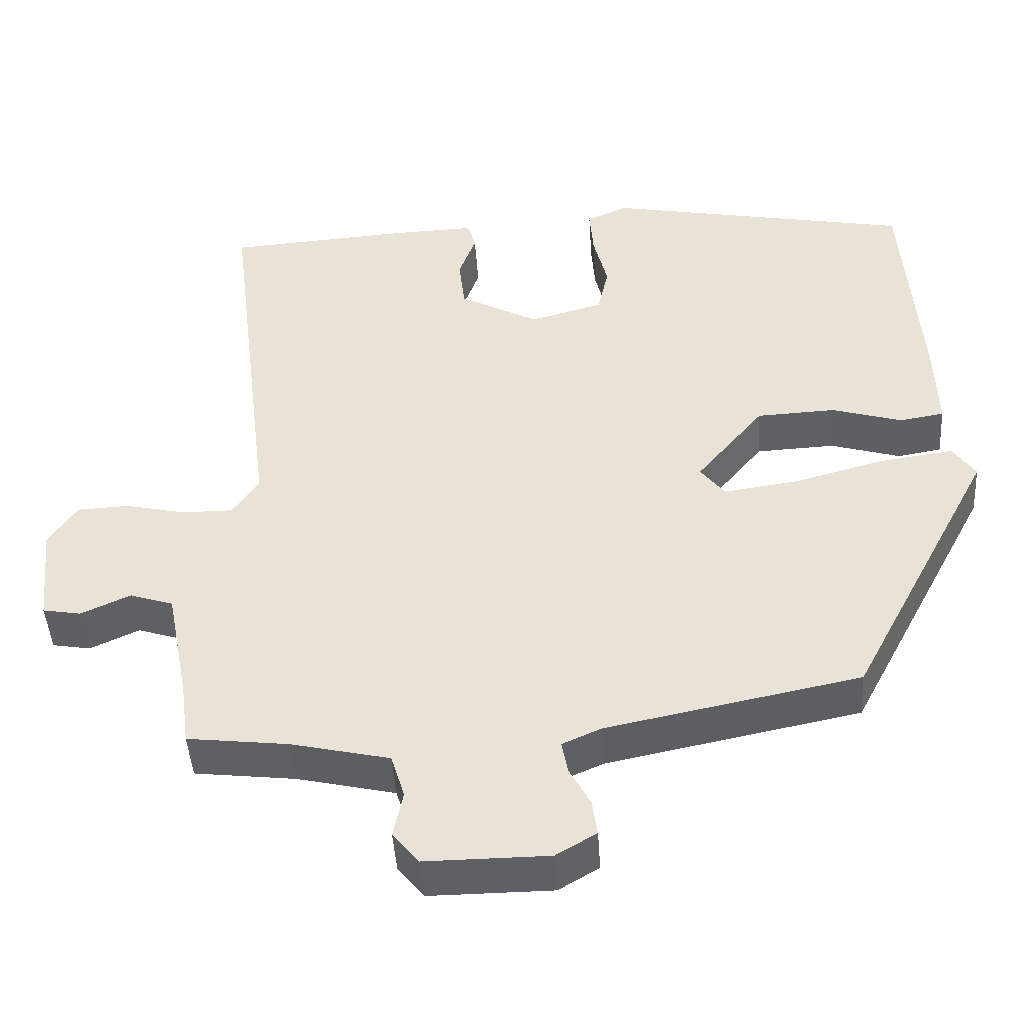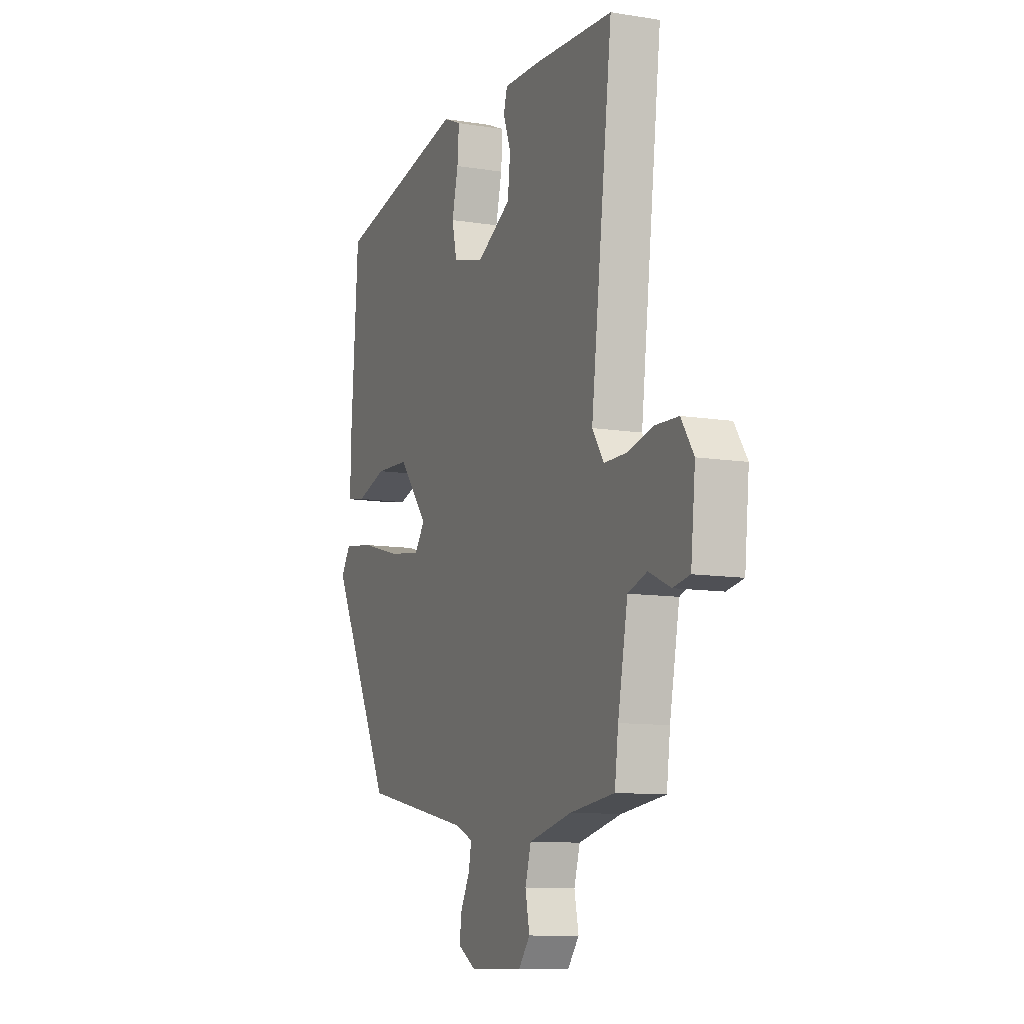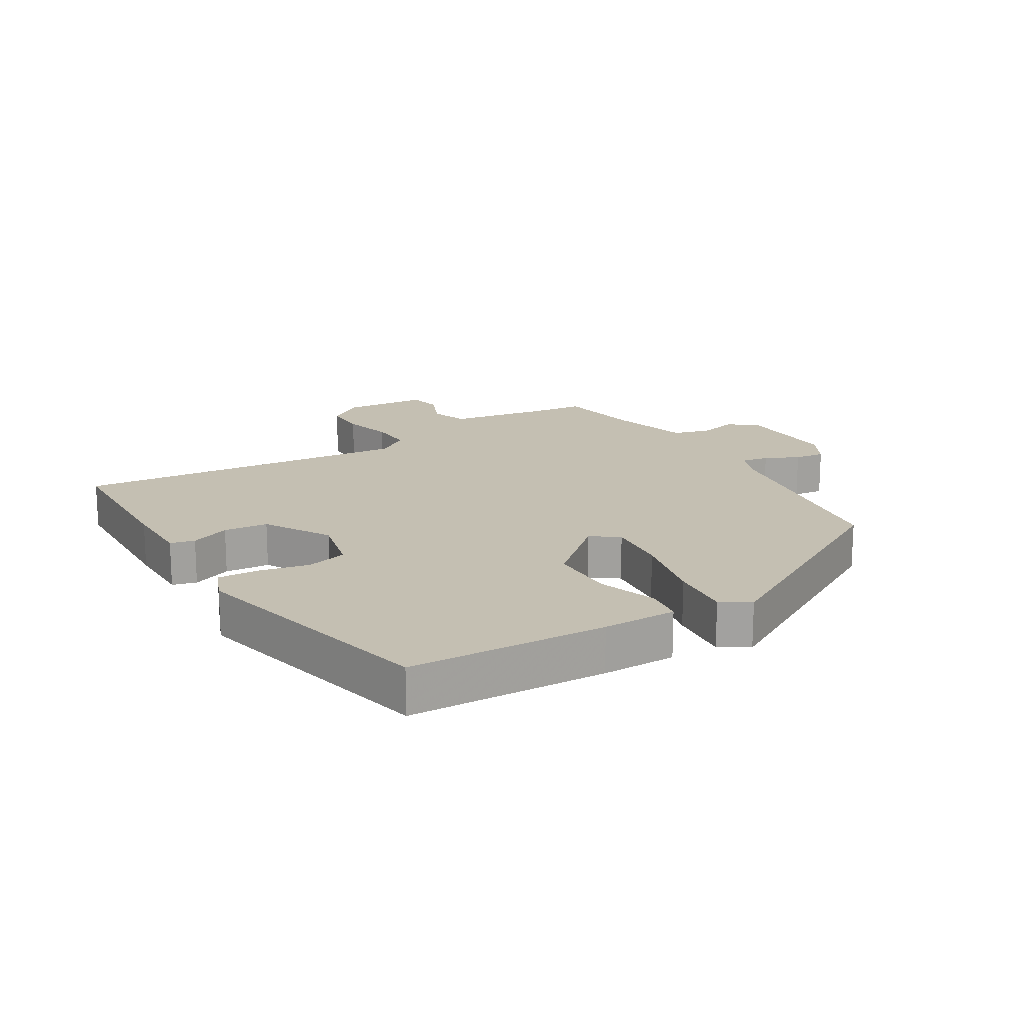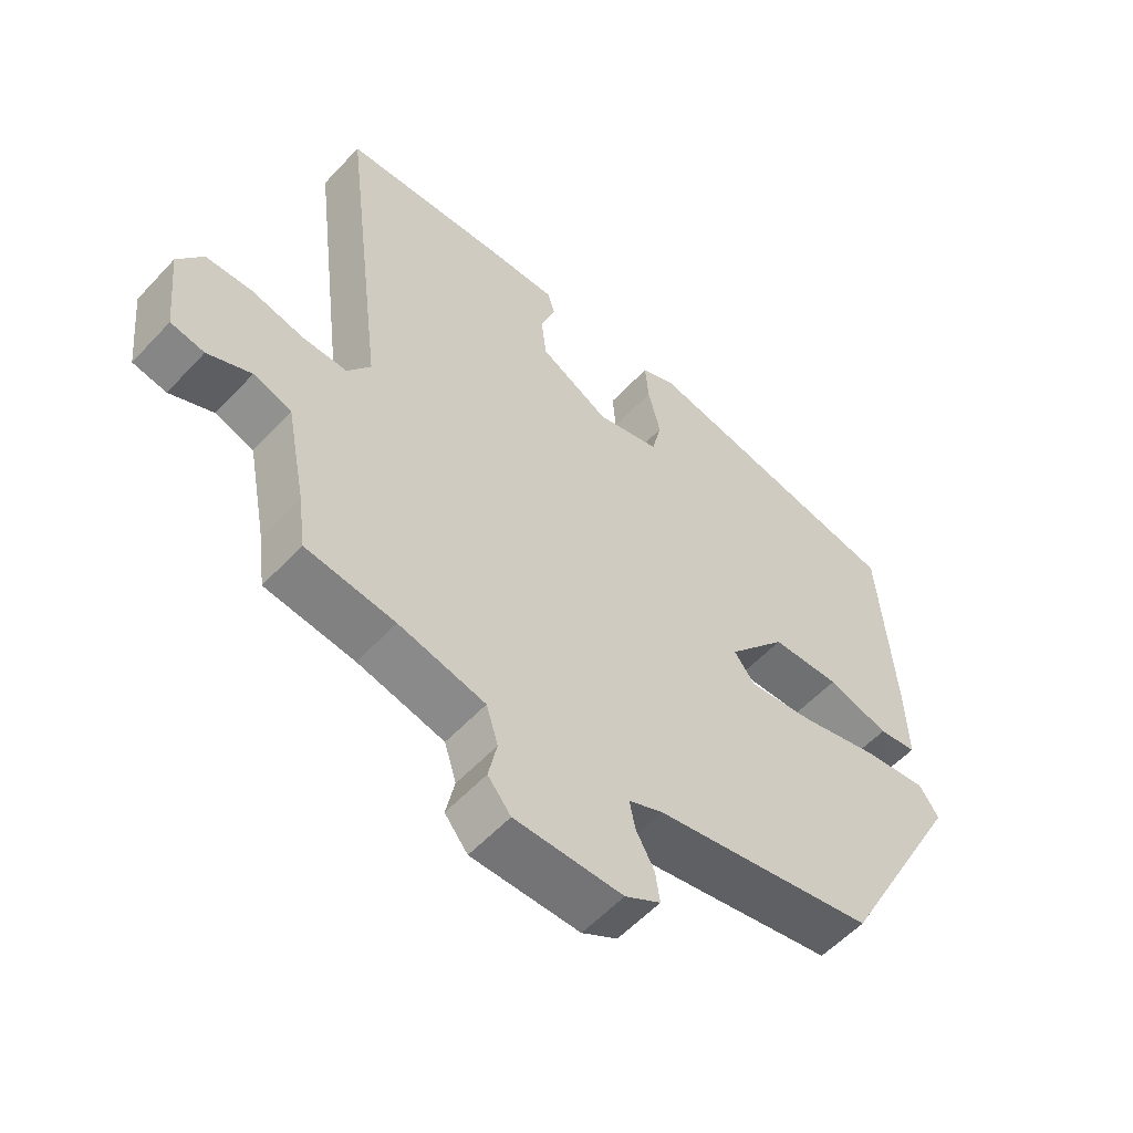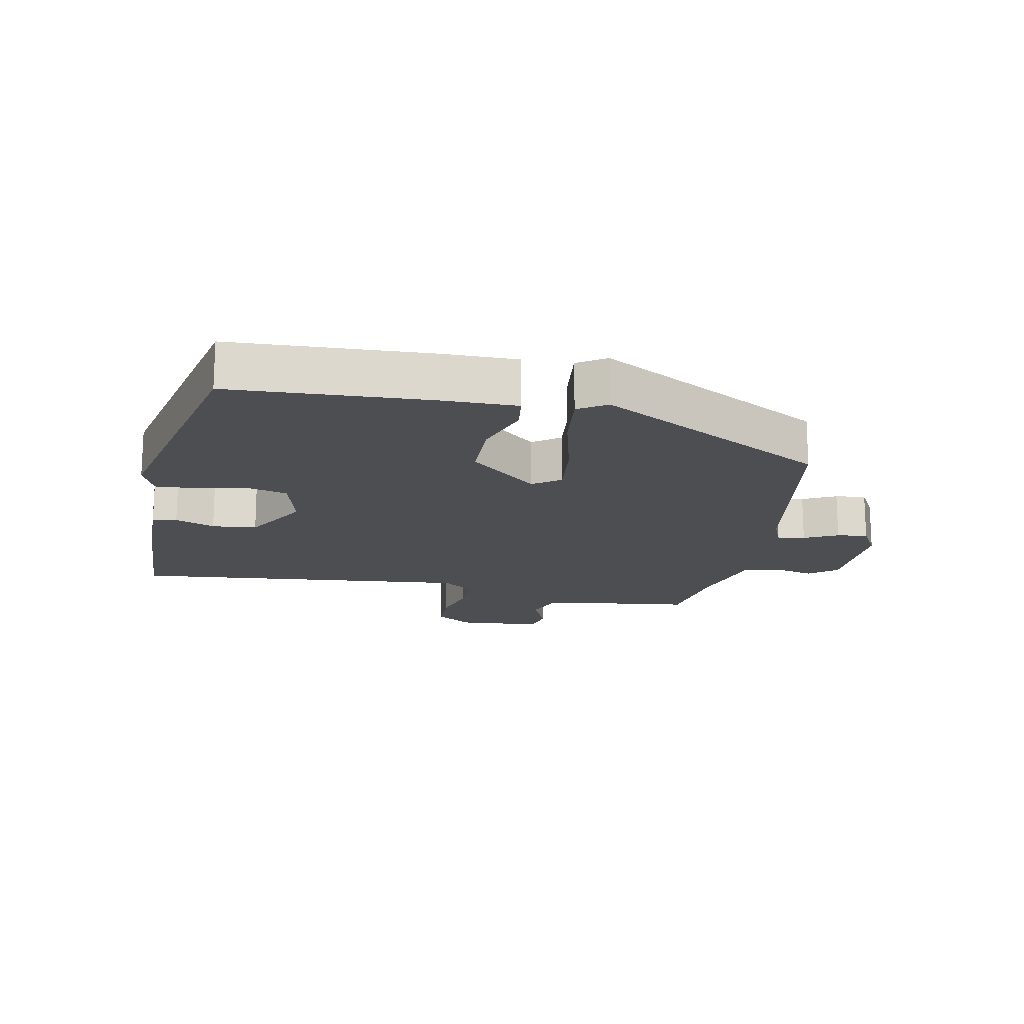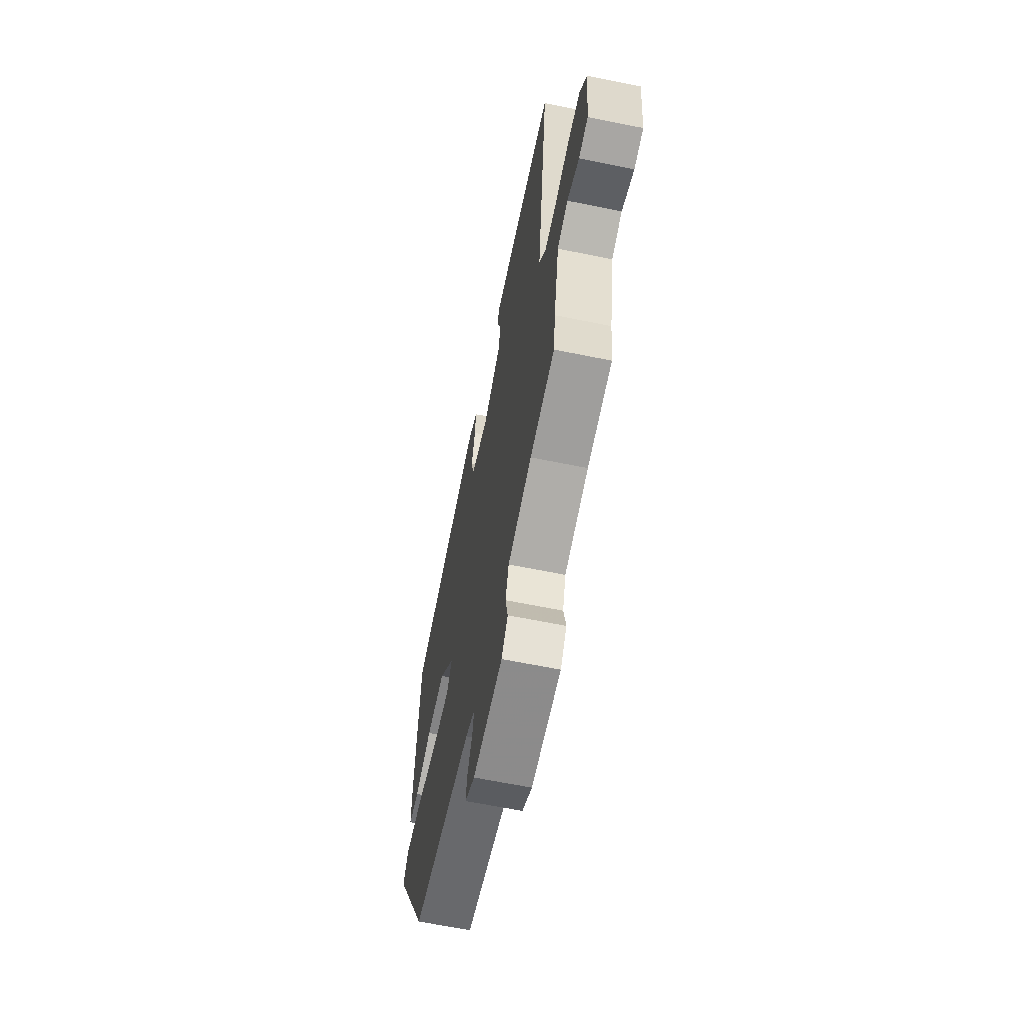
<metadata>
{"format":"obj","ext":"obj","renderer":"f3d","projection":"perspective","resolution":1024,"background":"white","views":[{"elev":-45.2,"azim":3.6,"up":"+Z"},{"elev":-10.5,"azim":-112.2,"up":"+Z"},{"elev":17.6,"azim":56.9,"up":"+Y"},{"elev":-56.5,"azim":-42.2,"up":"+Z"},{"elev":-17.0,"azim":77.4,"up":"+Y"},{"elev":-64.3,"azim":-101.6,"up":"+Z"}]}
</metadata>
<code>
v 0.356 0.07 -0.451
v 0.019 0.07 -0.519
v -0.033 0.07 -0.542
v -0.025 0.07 -0.585
v 0.003 0.07 -0.637
v 0.01 0.07 -0.685
v -0.044 0.07 -0.717
v -0.208 0.07 -0.718
v -0.243 0.07 -0.675
v -0.23 0.07 -0.613
v -0.248 0.07 -0.554
v -0.379 0.07 -0.524
v -0.514 0.07 -0.508
v -0.525 0.07 -0.424
v -0.555 0.07 -0.269
v -0.613 0.07 -0.25
v -0.679 0.07 -0.28
v -0.73 0.07 -0.271
v -0.744 0.07 -0.136
v -0.706 0.07 -0.079
v -0.636 0.07 -0.076
v -0.556 0.07 -0.094
v -0.488 0.07 -0.094
v -0.453 0.07 -0.042
v -0.519 0.07 0.492
v -0.275 0.07 0.509
v -0.164 0.07 0.513
v -0.153 0.07 0.475
v -0.176 0.07 0.412
v -0.168 0.07 0.342
v -0.062 0.07 0.285
v 0.035 0.07 0.312
v 0.05 0.07 0.377
v 0.031 0.07 0.455
v 0.026 0.07 0.52
v 0.08 0.07 0.544
v 0.491 0.07 0.466
v 0.513 0.07 0.154
v 0.516 0.07 0.037
v 0.457 0.07 0.027
v 0.363 0.07 0.055
v 0.258 0.07 0.05
v 0.168 0.07 -0.059
v 0.2 0.07 -0.101
v 0.299 0.07 -0.087
v 0.421 0.07 -0.054
v 0.519 0.07 -0.04
v 0.549 0.07 -0.084
v 0.356 0 -0.451
v 0.019 0 -0.519
v -0.033 0 -0.542
v -0.025 0 -0.585
v 0.003 0 -0.637
v 0.01 0 -0.685
v -0.044 0 -0.717
v -0.208 0 -0.718
v -0.243 0 -0.675
v -0.23 0 -0.613
v -0.248 0 -0.554
v -0.379 0 -0.524
v -0.514 0 -0.508
v -0.525 0 -0.424
v -0.555 0 -0.269
v -0.613 0 -0.25
v -0.679 0 -0.28
v -0.73 0 -0.271
v -0.744 0 -0.136
v -0.706 0 -0.079
v -0.636 0 -0.076
v -0.556 0 -0.094
v -0.488 0 -0.094
v -0.453 0 -0.042
v -0.519 0 0.492
v -0.275 0 0.509
v -0.164 0 0.513
v -0.153 0 0.475
v -0.176 0 0.412
v -0.168 0 0.342
v -0.062 0 0.285
v 0.035 0 0.312
v 0.05 0 0.377
v 0.031 0 0.455
v 0.026 0 0.52
v 0.08 0 0.544
v 0.491 0 0.466
v 0.513 0 0.154
v 0.516 0 0.037
v 0.457 0 0.027
v 0.363 0 0.055
v 0.258 0 0.05
v 0.168 0 -0.059
v 0.2 0 -0.101
v 0.299 0 -0.087
v 0.421 0 -0.054
v 0.519 0 -0.04
v 0.549 0 -0.084
f 48 1 2
f 47 48 2
f 46 47 2
f 45 46 2
f 44 45 2 3
f 43 44 3
f 39 40 41
f 38 39 41
f 37 38 41
f 36 37 41
f 35 36 41
f 34 35 41
f 33 34 41
f 32 33 41 42
f 31 32 42 43
f 27 28 29
f 26 27 29
f 25 26 29
f 24 25 29
f 24 29 30
f 31 43 3
f 30 31 3
f 24 30 3
f 23 24 3
f 20 21 22
f 19 20 22
f 18 19 22
f 17 18 22
f 16 17 22
f 12 13 14
f 11 12 14 15
f 8 9 10
f 7 8 10
f 6 7 10
f 5 6 10
f 4 5 10
f 4 10 11
f 3 4 11 15
f 15 16 22 23
f 3 15 23
f 50 49 96
f 50 96 95
f 50 95 94
f 50 94 93
f 51 50 93 92
f 51 92 91
f 89 88 87
f 89 87 86
f 89 86 85
f 89 85 84
f 89 84 83
f 89 83 82
f 89 82 81
f 90 89 81 80
f 91 90 80 79
f 77 76 75
f 77 75 74
f 77 74 73
f 77 73 72
f 78 77 72
f 51 91 79
f 51 79 78
f 51 78 72
f 51 72 71
f 70 69 68
f 70 68 67
f 70 67 66
f 70 66 65
f 70 65 64
f 62 61 60
f 63 62 60 59
f 58 57 56
f 58 56 55
f 58 55 54
f 58 54 53
f 58 53 52
f 59 58 52
f 63 59 52 51
f 71 70 64 63
f 71 63 51
f 1 49 50 2
f 2 50 51 3
f 3 51 52 4
f 4 52 53 5
f 5 53 54 6
f 6 54 55 7
f 7 55 56 8
f 8 56 57 9
f 9 57 58 10
f 10 58 59 11
f 11 59 60 12
f 12 60 61 13
f 13 61 62 14
f 14 62 63 15
f 15 63 64 16
f 16 64 65 17
f 17 65 66 18
f 18 66 67 19
f 19 67 68 20
f 20 68 69 21
f 21 69 70 22
f 22 70 71 23
f 23 71 72 24
f 24 72 73 25
f 25 73 74 26
f 26 74 75 27
f 27 75 76 28
f 28 76 77 29
f 29 77 78 30
f 30 78 79 31
f 31 79 80 32
f 32 80 81 33
f 33 81 82 34
f 34 82 83 35
f 35 83 84 36
f 36 84 85 37
f 37 85 86 38
f 38 86 87 39
f 39 87 88 40
f 40 88 89 41
f 41 89 90 42
f 42 90 91 43
f 43 91 92 44
f 44 92 93 45
f 45 93 94 46
f 46 94 95 47
f 47 95 96 48
f 48 96 49 1

</code>
